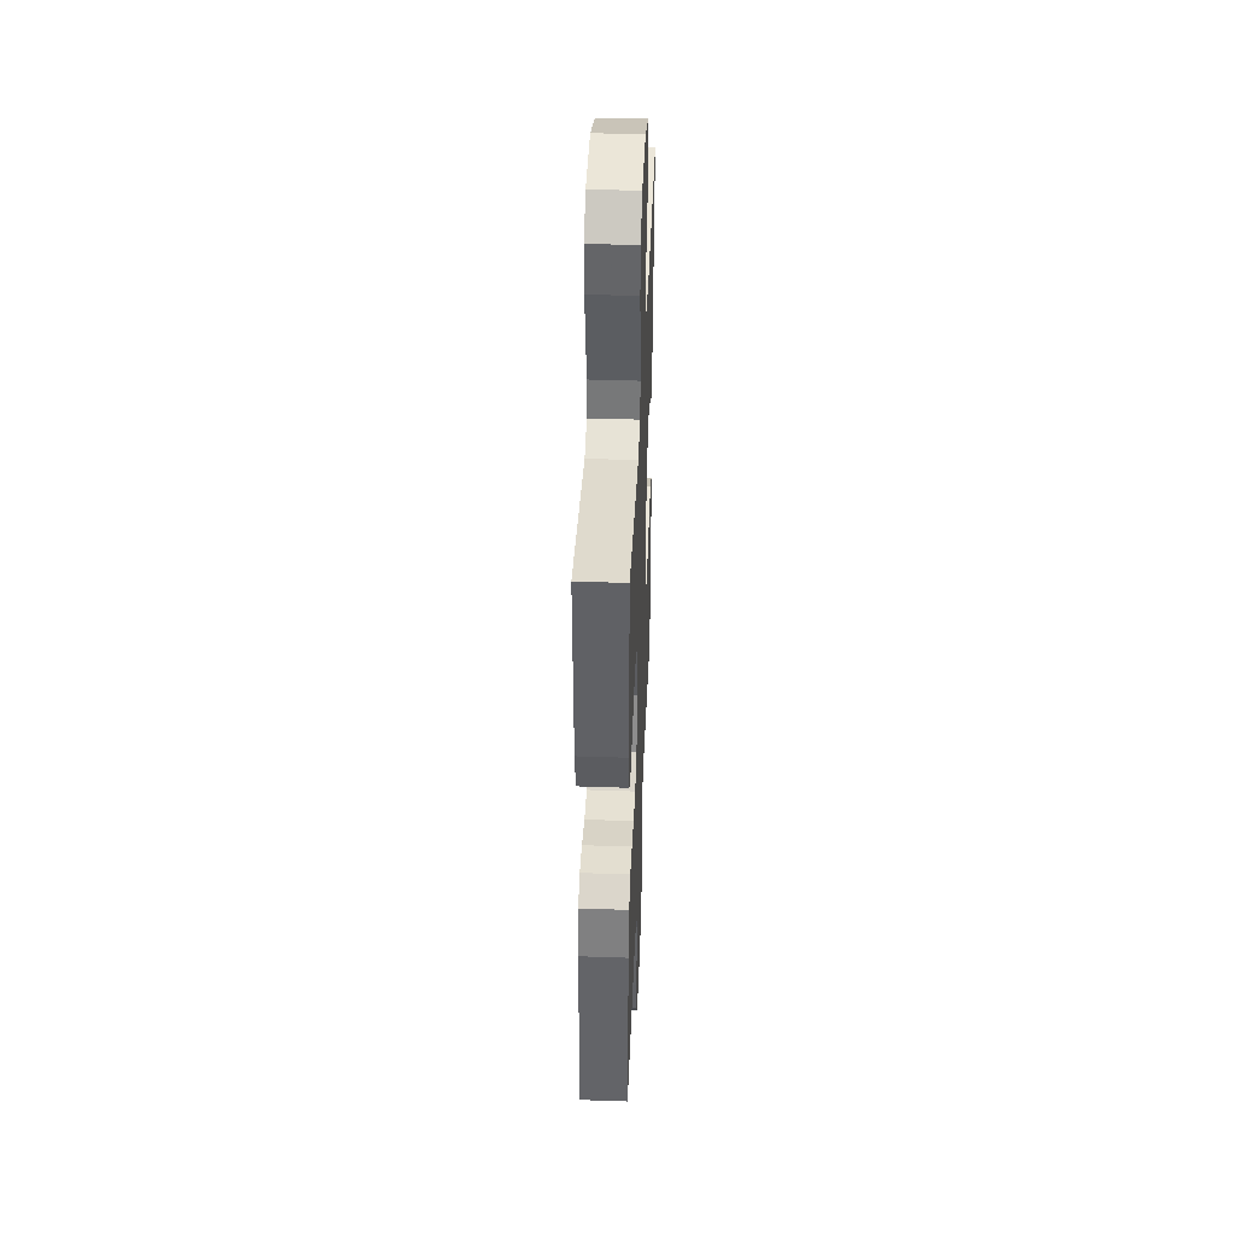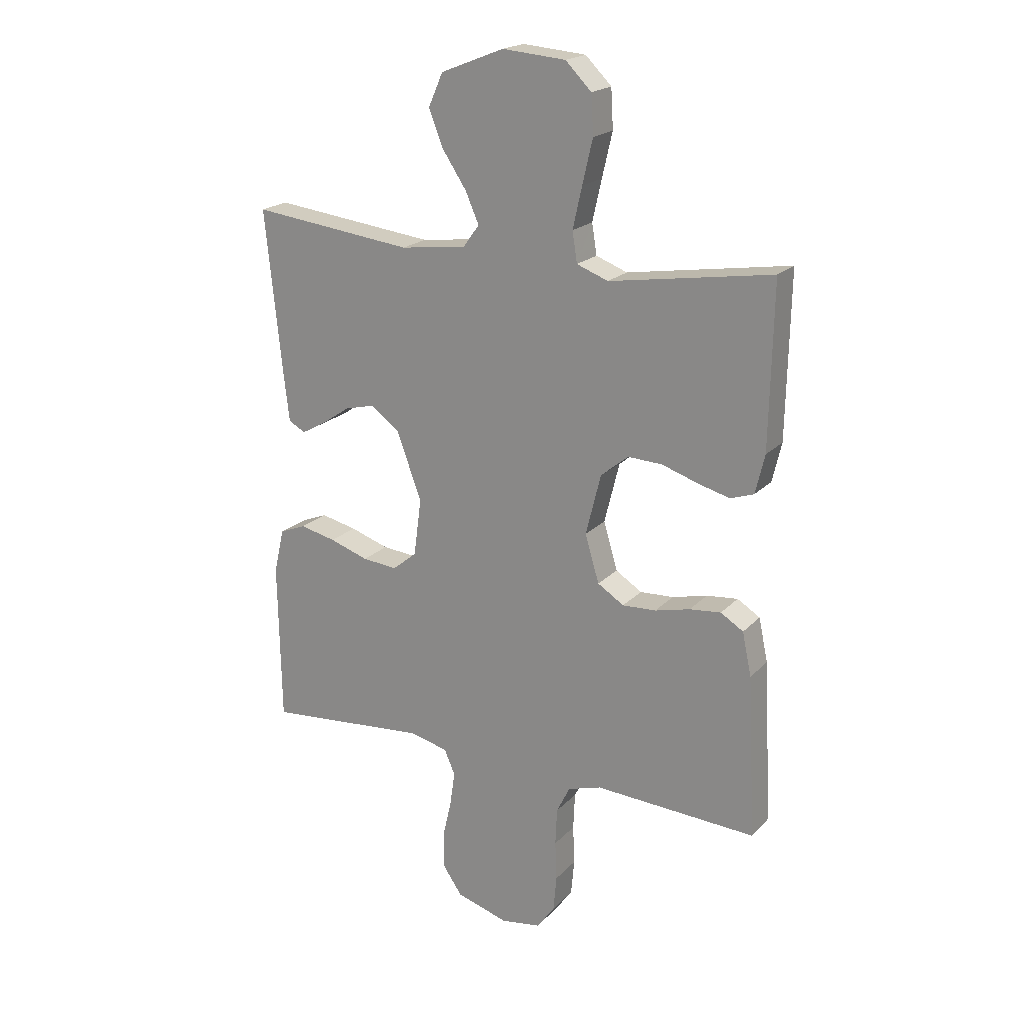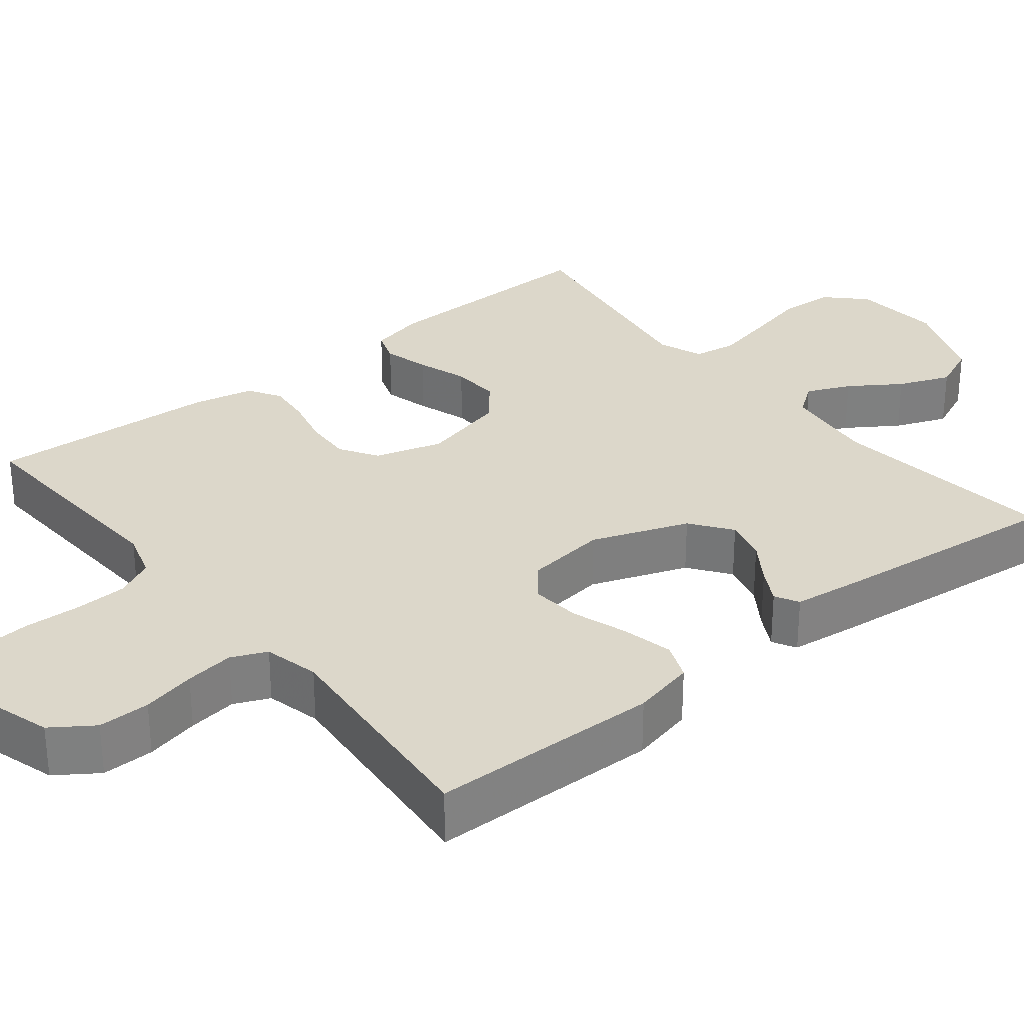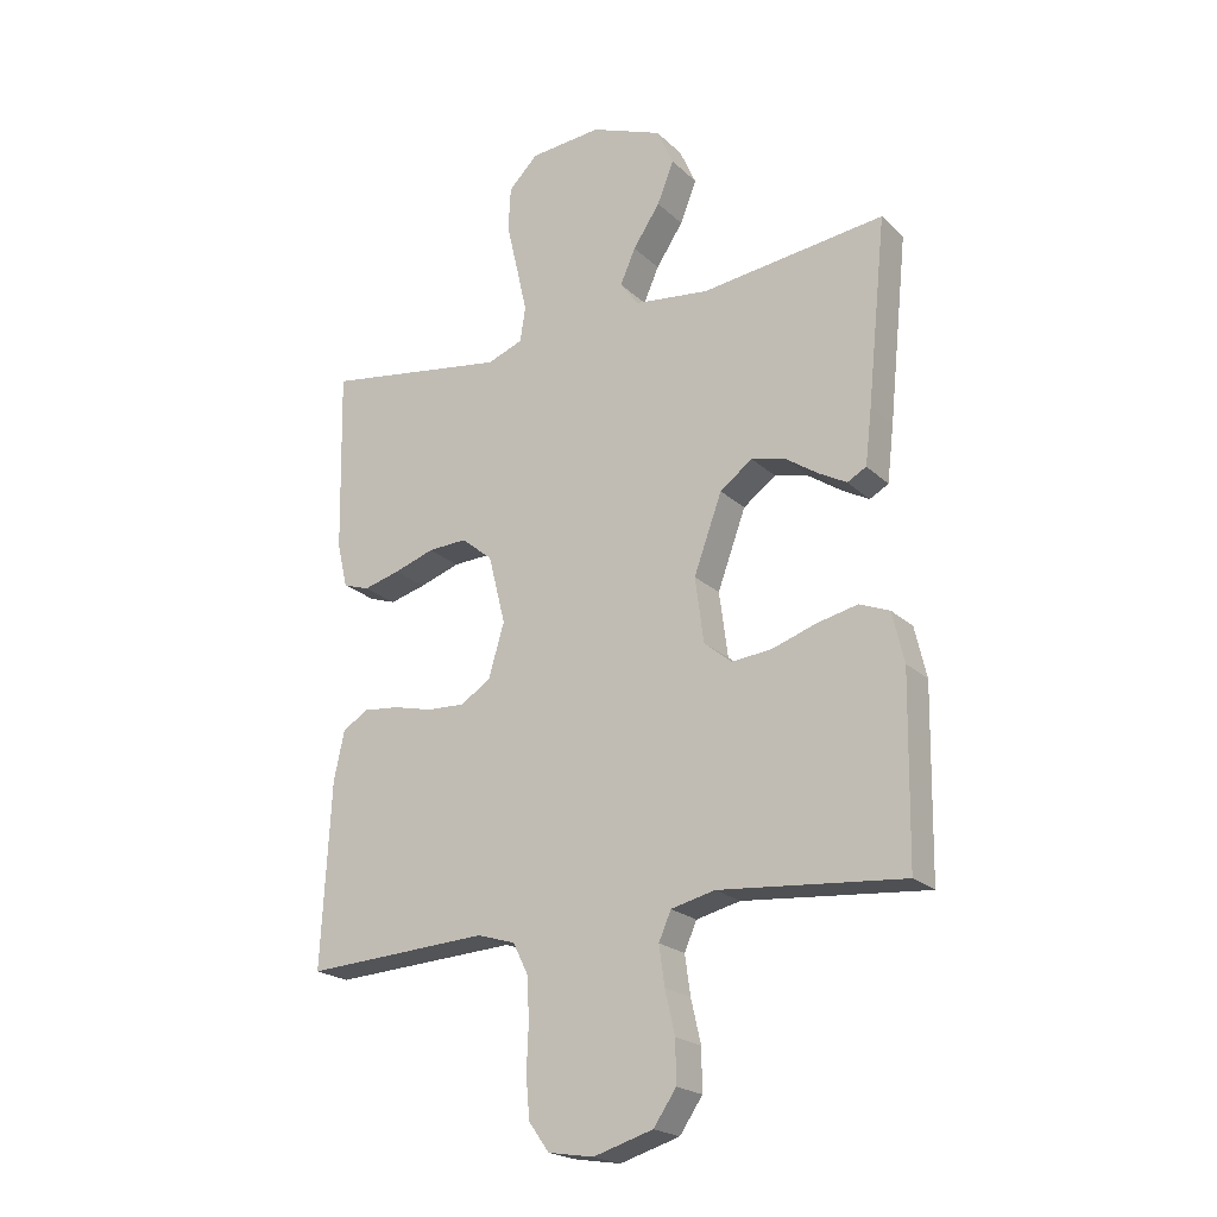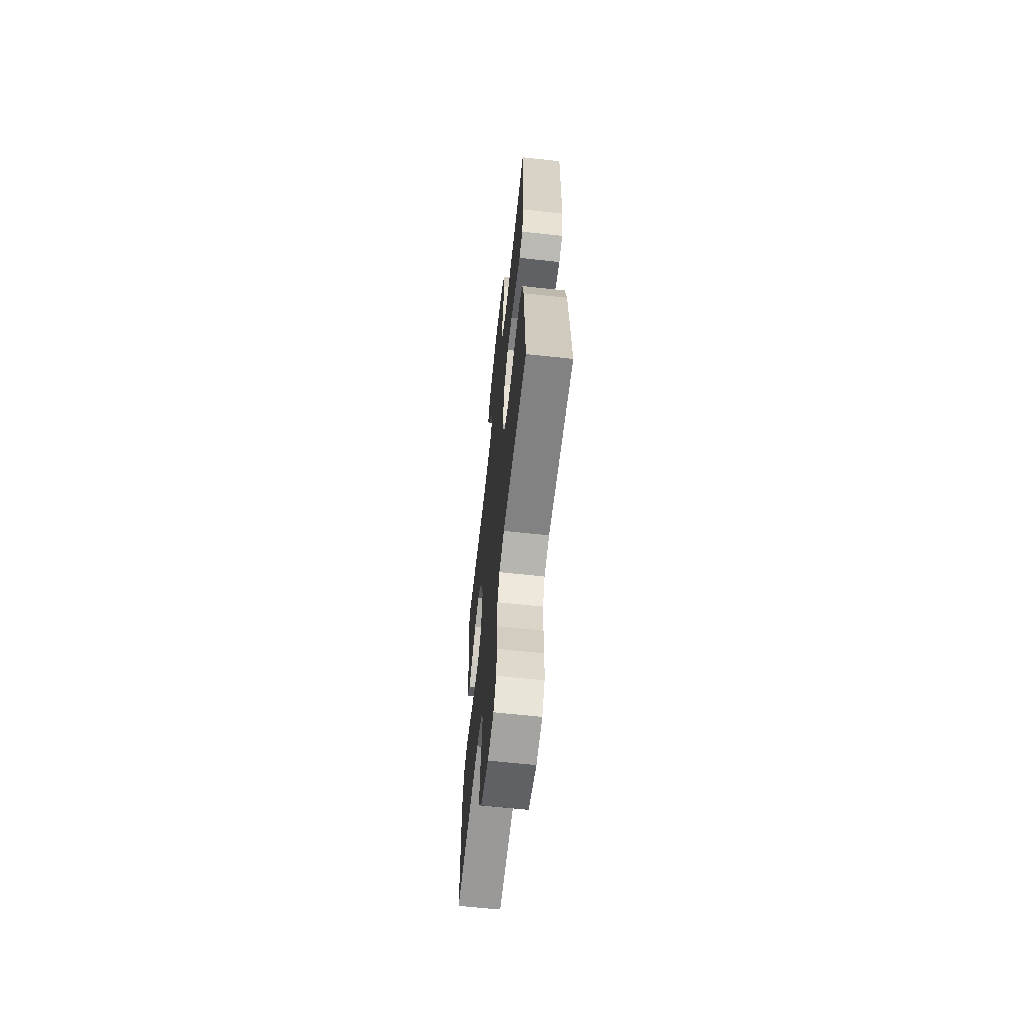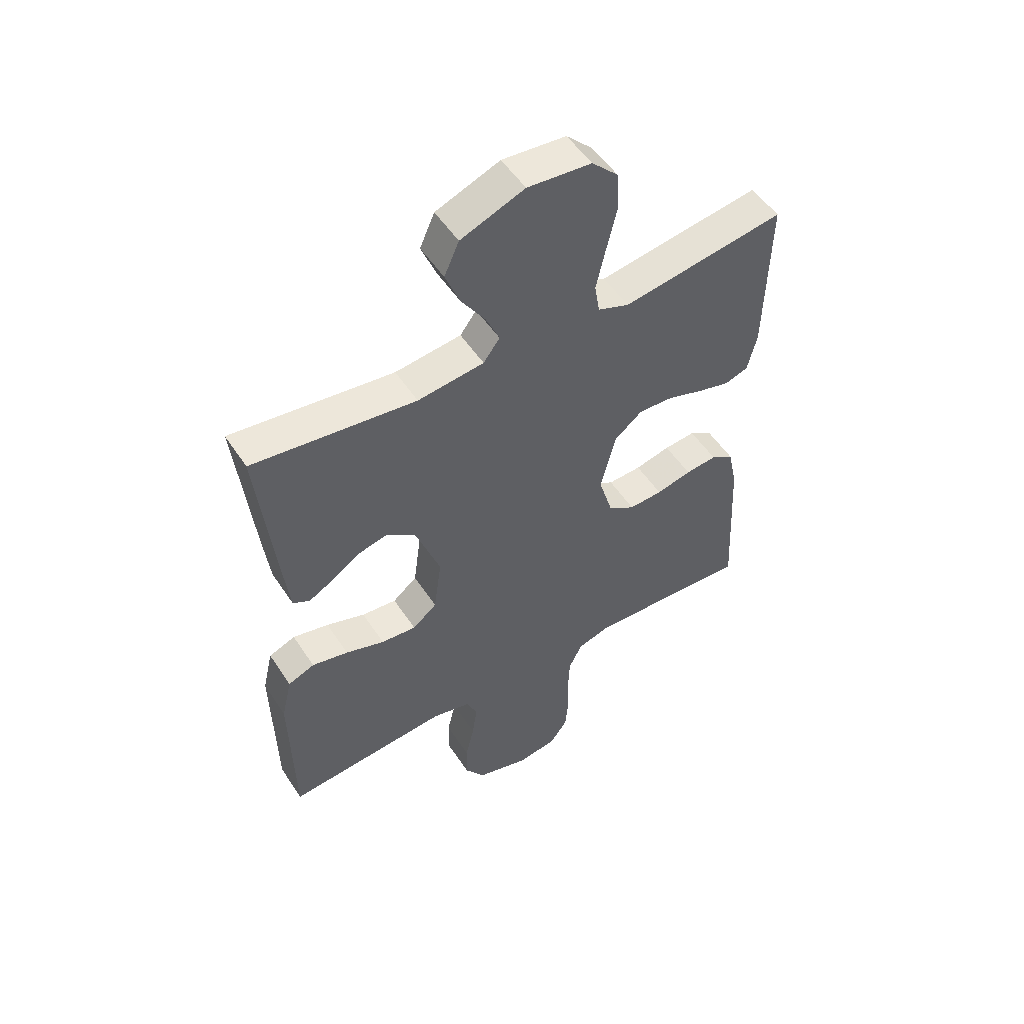
<metadata>
{"format":"obj","ext":"obj","renderer":"f3d","projection":"perspective","resolution":1024,"background":"white","views":[{"elev":41.5,"azim":92.4,"up":"+Z"},{"elev":20.1,"azim":29.8,"up":"+Z"},{"elev":30.4,"azim":-128.7,"up":"+Y"},{"elev":-21.4,"azim":-147.5,"up":"+Z"},{"elev":-63.8,"azim":83.7,"up":"+Z"},{"elev":52.6,"azim":-32.5,"up":"+Z"}]}
</metadata>
<code>
v -0.5 0.07 -0.5
v -0.505 0.07 -0.2
v -0.486 0.07 -0.118
v -0.437 0.07 -0.098
v -0.37 0.07 -0.113
v -0.298 0.07 -0.137
v -0.233 0.07 -0.143
v -0.188 0.07 -0.106
v -0.174 0.07 0
v -0.22 0.07 0.126
v -0.273 0.07 0.165
v -0.329 0.07 0.151
v -0.382 0.07 0.115
v -0.427 0.07 0.09
v -0.458 0.07 0.107
v -0.469 0.07 0.2
v -0.5 0.07 0.5
v -0.2 0.07 0.464
v -0.078 0.07 0.479
v -0.048 0.07 0.52
v -0.073 0.07 0.577
v -0.117 0.07 0.643
v -0.144 0.07 0.711
v -0.117 0.07 0.772
v 0 0.07 0.818
v 0.117 0.07 0.808
v 0.165 0.07 0.76
v 0.169 0.07 0.688
v 0.15 0.07 0.607
v 0.133 0.07 0.531
v 0.142 0.07 0.475
v 0.2 0.07 0.453
v 0.5 0.07 0.5
v 0.494 0.07 0.2
v 0.477 0.07 0.128
v 0.434 0.07 0.113
v 0.374 0.07 0.129
v 0.308 0.07 0.151
v 0.244 0.07 0.154
v 0.193 0.07 0.112
v 0.165 0.07 0
v 0.191 0.07 -0.088
v 0.24 0.07 -0.119
v 0.302 0.07 -0.116
v 0.367 0.07 -0.1
v 0.425 0.07 -0.094
v 0.467 0.07 -0.12
v 0.484 0.07 -0.2
v 0.5 0.07 -0.5
v 0.2 0.07 -0.484
v 0.138 0.07 -0.503
v 0.113 0.07 -0.554
v 0.11 0.07 -0.623
v 0.113 0.07 -0.696
v 0.107 0.07 -0.763
v 0.074 0.07 -0.809
v 0 0.07 -0.821
v -0.097 0.07 -0.792
v -0.134 0.07 -0.738
v -0.133 0.07 -0.67
v -0.117 0.07 -0.6
v -0.108 0.07 -0.536
v -0.128 0.07 -0.49
v -0.2 0.07 -0.473
v -0.5 0 -0.5
v -0.505 0 -0.2
v -0.486 0 -0.118
v -0.437 0 -0.098
v -0.37 0 -0.113
v -0.298 0 -0.137
v -0.233 0 -0.143
v -0.188 0 -0.106
v -0.174 0 0
v -0.22 0 0.126
v -0.273 0 0.165
v -0.329 0 0.151
v -0.382 0 0.115
v -0.427 0 0.09
v -0.458 0 0.107
v -0.469 0 0.2
v -0.5 0 0.5
v -0.2 0 0.464
v -0.078 0 0.479
v -0.048 0 0.52
v -0.073 0 0.577
v -0.117 0 0.643
v -0.144 0 0.711
v -0.117 0 0.772
v 0 0 0.818
v 0.117 0 0.808
v 0.165 0 0.76
v 0.169 0 0.688
v 0.15 0 0.607
v 0.133 0 0.531
v 0.142 0 0.475
v 0.2 0 0.453
v 0.5 0 0.5
v 0.494 0 0.2
v 0.477 0 0.128
v 0.434 0 0.113
v 0.374 0 0.129
v 0.308 0 0.151
v 0.244 0 0.154
v 0.193 0 0.112
v 0.165 0 0
v 0.191 0 -0.088
v 0.24 0 -0.119
v 0.302 0 -0.116
v 0.367 0 -0.1
v 0.425 0 -0.094
v 0.467 0 -0.12
v 0.484 0 -0.2
v 0.5 0 -0.5
v 0.2 0 -0.484
v 0.138 0 -0.503
v 0.113 0 -0.554
v 0.11 0 -0.623
v 0.113 0 -0.696
v 0.107 0 -0.763
v 0.074 0 -0.809
v 0 0 -0.821
v -0.097 0 -0.792
v -0.134 0 -0.738
v -0.133 0 -0.67
v -0.117 0 -0.6
v -0.108 0 -0.536
v -0.128 0 -0.49
v -0.2 0 -0.473
f 58 59 60 61
f 58 61 62
f 57 58 62
f 56 57 62
f 53 54 55 56
f 52 53 56 62
f 51 52 62 63
f 47 48 49 50
f 44 45 46 47
f 43 44 47 50
f 42 43 50 51
f 35 36 37 38
f 33 34 35 38
f 32 33 38 39
f 31 32 39 40
f 26 27 28 29
f 26 29 30
f 25 26 30
f 21 22 23 24
f 20 21 24 25
f 15 16 17 18
f 15 18 19
f 12 13 14 15
f 12 15 19
f 11 12 19
f 10 11 19 20
f 3 4 5 6
f 1 2 3 6
f 64 1 6 7
f 63 64 7 8
f 41 42 51 63
f 41 63 8 9
f 20 25 30 31
f 20 31 40 41
f 9 10 20 41
f 125 124 123 122
f 126 125 122
f 126 122 121
f 126 121 120
f 120 119 118 117
f 126 120 117 116
f 127 126 116 115
f 114 113 112 111
f 111 110 109 108
f 114 111 108 107
f 115 114 107 106
f 102 101 100 99
f 102 99 98 97
f 103 102 97 96
f 104 103 96 95
f 93 92 91 90
f 94 93 90
f 94 90 89
f 88 87 86 85
f 89 88 85 84
f 82 81 80 79
f 83 82 79
f 79 78 77 76
f 83 79 76
f 83 76 75
f 84 83 75 74
f 70 69 68 67
f 70 67 66 65
f 71 70 65 128
f 72 71 128 127
f 127 115 106 105
f 73 72 127 105
f 95 94 89 84
f 105 104 95 84
f 105 84 74 73
f 1 65 66 2
f 2 66 67 3
f 3 67 68 4
f 4 68 69 5
f 5 69 70 6
f 6 70 71 7
f 7 71 72 8
f 8 72 73 9
f 9 73 74 10
f 10 74 75 11
f 11 75 76 12
f 12 76 77 13
f 13 77 78 14
f 14 78 79 15
f 15 79 80 16
f 16 80 81 17
f 17 81 82 18
f 18 82 83 19
f 19 83 84 20
f 20 84 85 21
f 21 85 86 22
f 22 86 87 23
f 23 87 88 24
f 24 88 89 25
f 25 89 90 26
f 26 90 91 27
f 27 91 92 28
f 28 92 93 29
f 29 93 94 30
f 30 94 95 31
f 31 95 96 32
f 32 96 97 33
f 33 97 98 34
f 34 98 99 35
f 35 99 100 36
f 36 100 101 37
f 37 101 102 38
f 38 102 103 39
f 39 103 104 40
f 40 104 105 41
f 41 105 106 42
f 42 106 107 43
f 43 107 108 44
f 44 108 109 45
f 45 109 110 46
f 46 110 111 47
f 47 111 112 48
f 48 112 113 49
f 49 113 114 50
f 50 114 115 51
f 51 115 116 52
f 52 116 117 53
f 53 117 118 54
f 54 118 119 55
f 55 119 120 56
f 56 120 121 57
f 57 121 122 58
f 58 122 123 59
f 59 123 124 60
f 60 124 125 61
f 61 125 126 62
f 62 126 127 63
f 63 127 128 64
f 64 128 65 1

</code>
